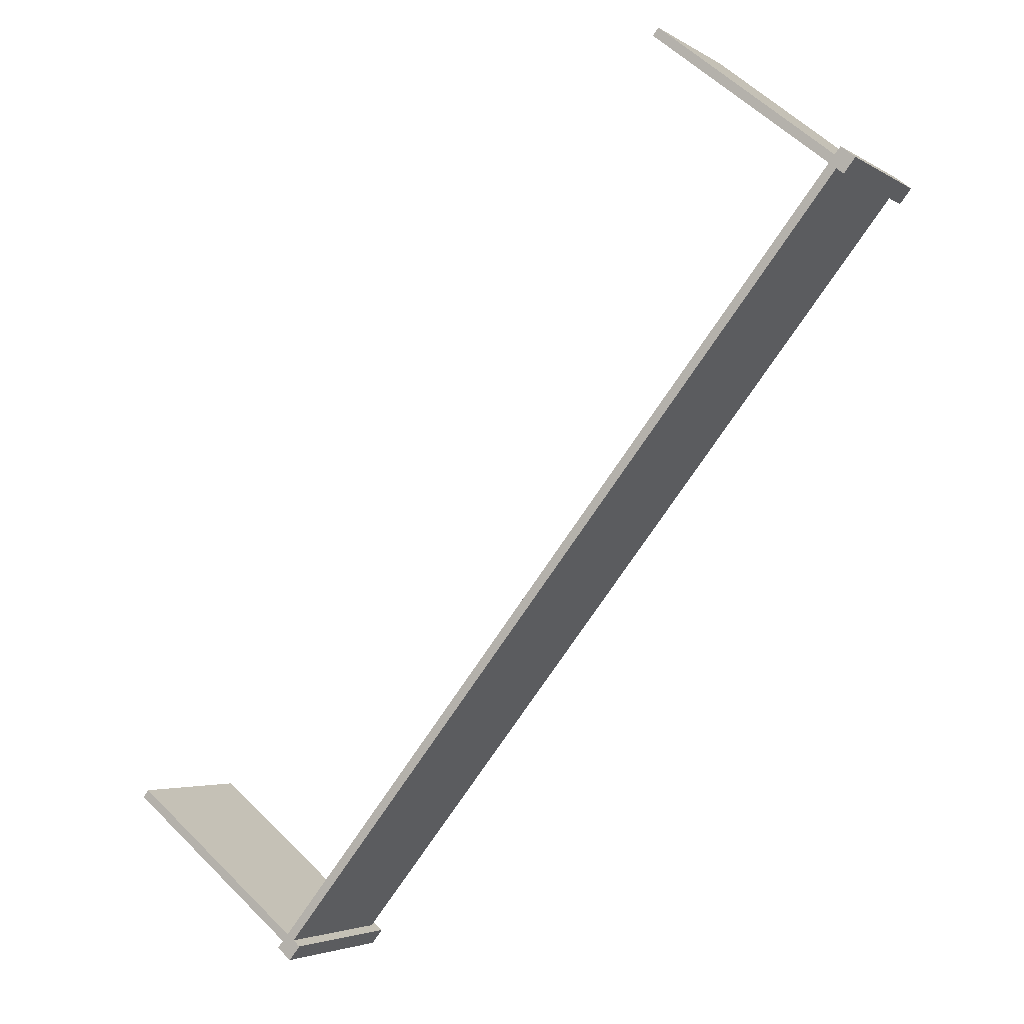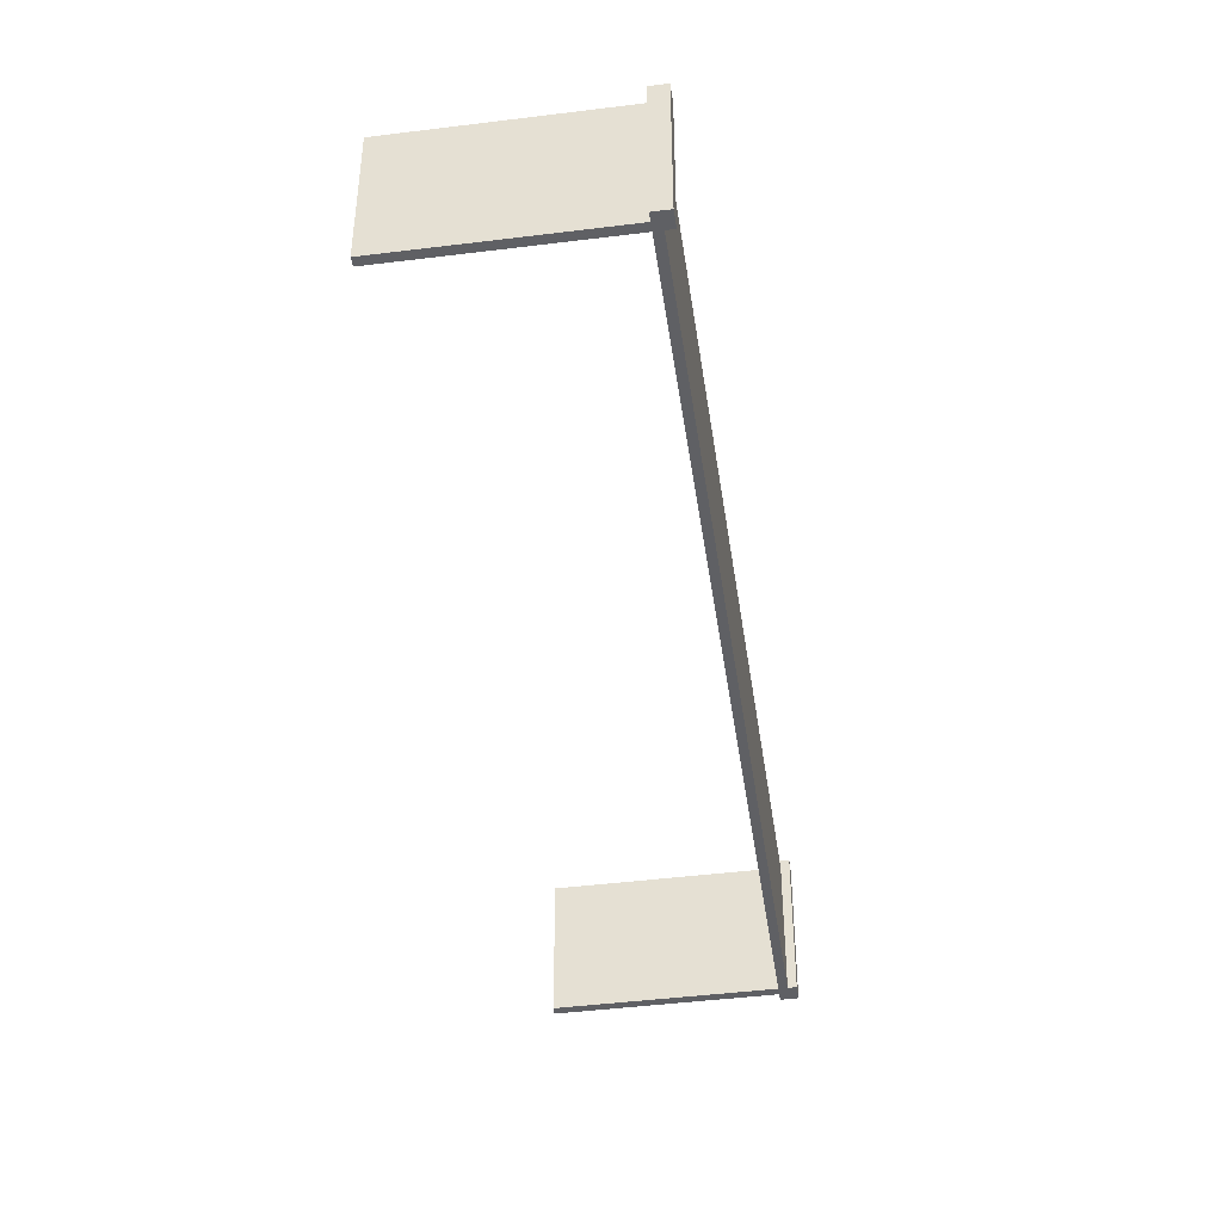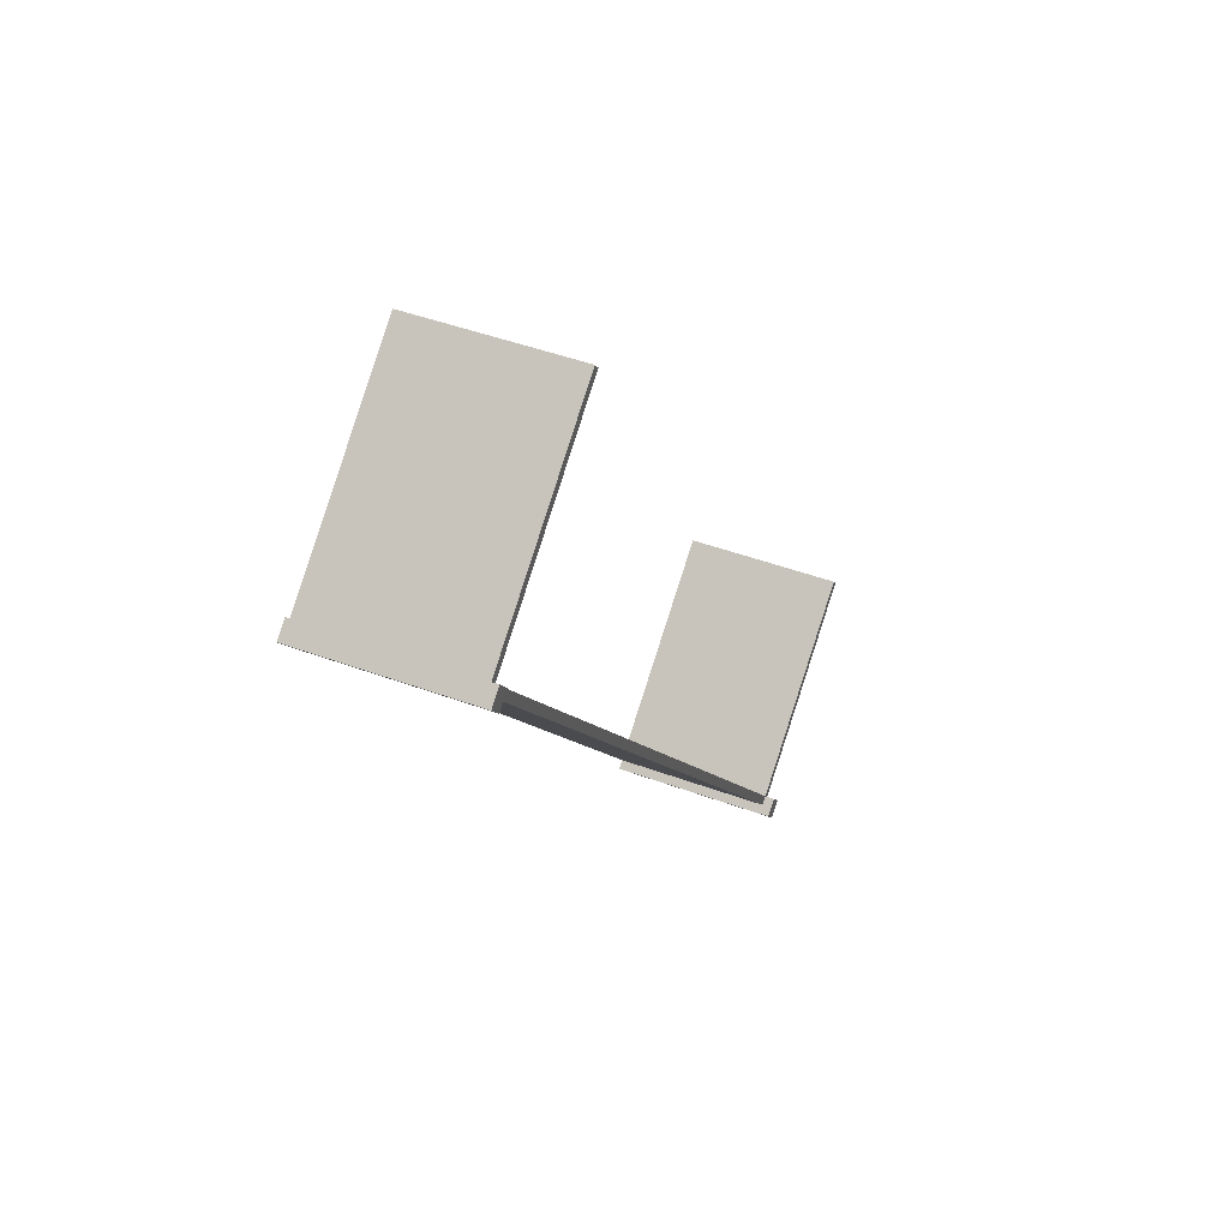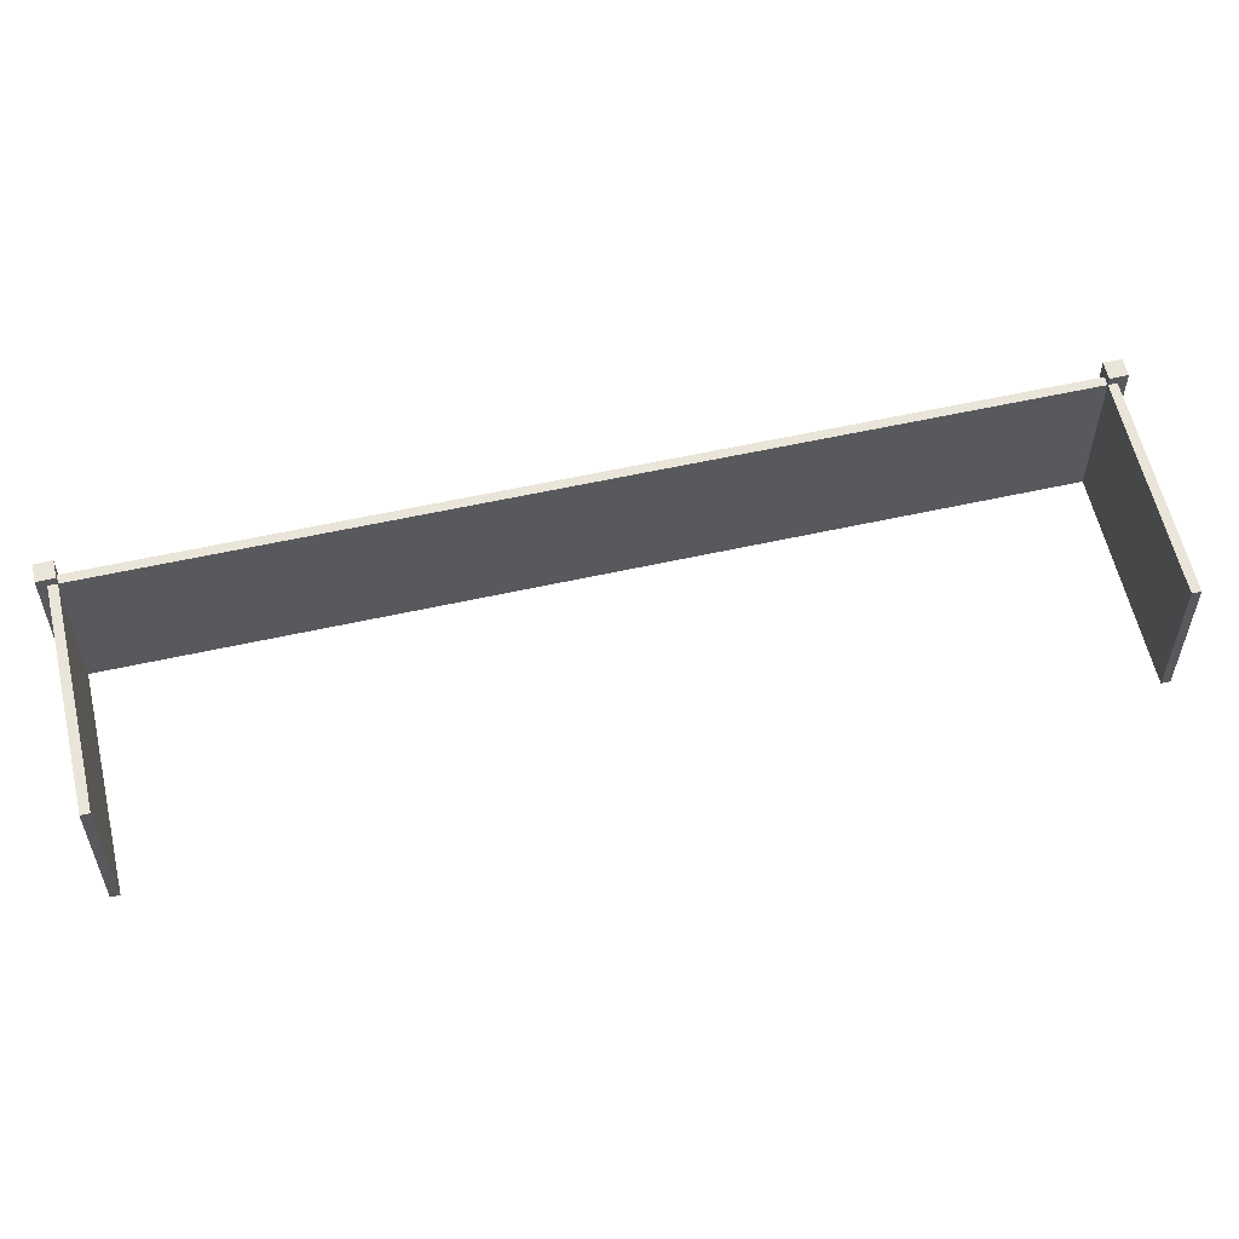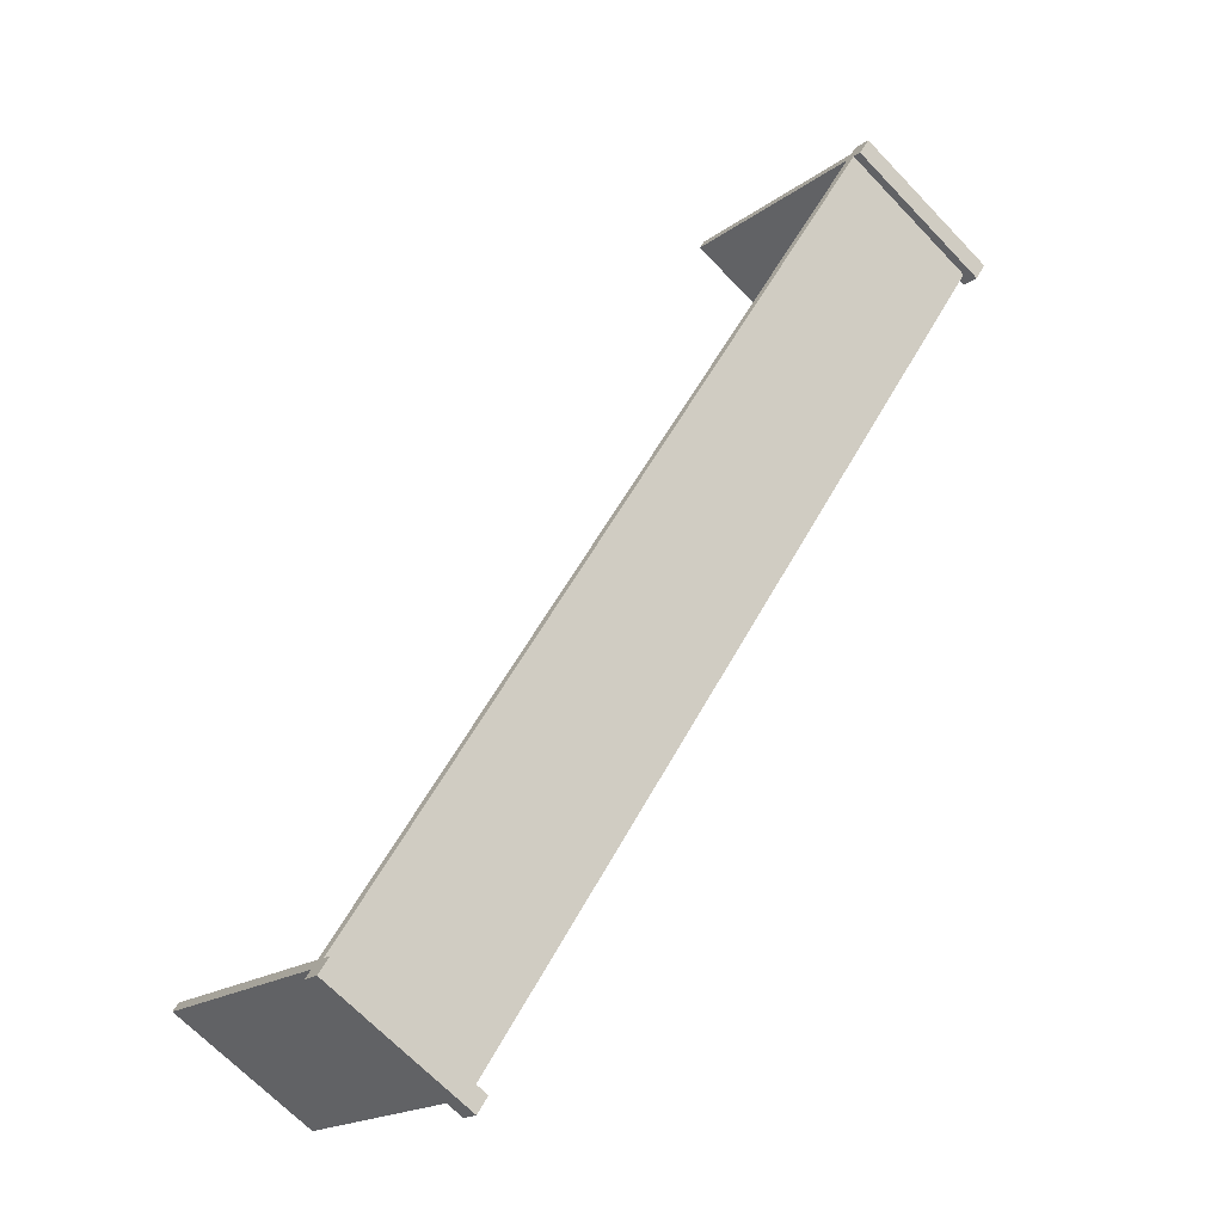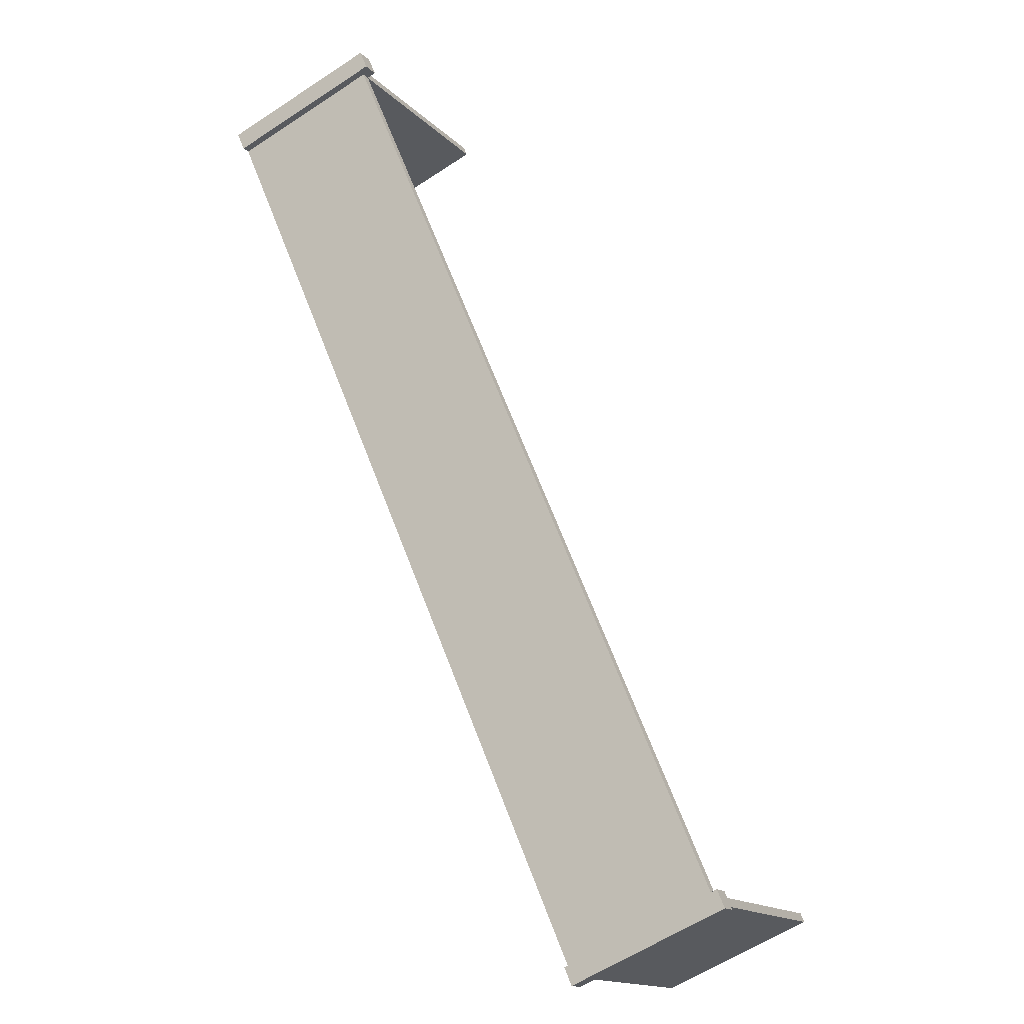
<metadata>
{"format":"obj","ext":"obj","renderer":"f3d","projection":"perspective","resolution":1024,"background":"white","views":[{"elev":-3.6,"azim":27.8,"up":"+Z"},{"elev":-44.7,"azim":46.9,"up":"+Y"},{"elev":45.2,"azim":113.2,"up":"+Z"},{"elev":58.5,"azim":-64.3,"up":"+Y"},{"elev":-66.8,"azim":43.5,"up":"+Z"},{"elev":-58.4,"azim":124.5,"up":"+Z"}]}
</metadata>
<code>
o fence_wide.007
v -4.152 -0.02898 -0.6959
v -4.152 0.1979 -0.6959
v -4.142 -0.02898 -0.7044
v -4.142 0.2115 -0.7044
v -4.163 0.2115 -0.6874
v -4.163 0.1979 -0.6874
v -4.163 -0.02898 -0.6874
v -4.425 0.1979 -0.4778
v -4.425 -0.02898 -0.4778
v -4.172 0.1979 -0.698
v -4.434 0.1979 -0.4884
v -3.28 0.1979 0.3959
v -3.291 0.1979 0.4044
v -3.553 0.1979 0.614
v -3.544 0.1979 0.6246
v -3.282 0.1979 0.415
v -4.159 0.2115 -0.7257
v -4.18 0.2115 -0.7087
v -4.159 -0.02898 -0.7257
v -4.434 -0.02898 -0.4884
v -4.18 -0.02898 -0.7087
v -3.274 -0.02898 0.4256
v -3.282 -0.02898 0.415
v -3.274 0.2115 0.4256
v -3.291 0.2115 0.4044
v -3.291 -0.02898 0.4044
v -4.172 -0.02898 -0.698
v -3.28 -0.02898 0.3959
v -3.553 -0.02898 0.614
v -3.269 0.2115 0.3874
v -3.269 -0.02898 0.3874
v -3.252 -0.02898 0.4086
v -3.252 0.2115 0.4086
v -3.544 -0.02898 0.6246
f 3 2 1
f 4 2 3
f 5 2 4
f 2 5 6
f 8 7 6
f 7 8 9
f 11 6 10
f 6 11 8
f 6 12 2
f 12 6 13
f 15 13 14
f 13 15 16
f 18 4 17
f 4 18 5
f 17 3 19
f 3 17 4
f 8 20 9
f 20 8 11
f 17 21 18
f 21 17 19
f 24 23 22
f 23 24 16
f 16 24 13
f 13 24 25
f 13 7 26
f 7 13 6
f 5 10 6
f 18 10 5
f 21 10 18
f 10 21 27
f 1 12 28
f 12 1 2
f 13 29 14
f 29 13 26
f 30 13 25
f 13 30 12
f 12 30 28
f 28 30 31
f 32 24 22
f 24 32 33
f 31 33 32
f 33 31 30
f 23 15 34
f 15 23 16
f 28 7 1
f 7 28 26
f 26 28 31
f 34 26 31
f 26 34 29
f 34 31 23
f 23 31 32
f 23 32 22
f 7 3 1
f 20 3 7
f 27 3 20
f 21 3 27
f 3 21 19
f 20 7 9
f 24 30 25
f 30 24 33
f 10 20 11
f 20 10 27
f 15 29 34
f 29 15 14

</code>
